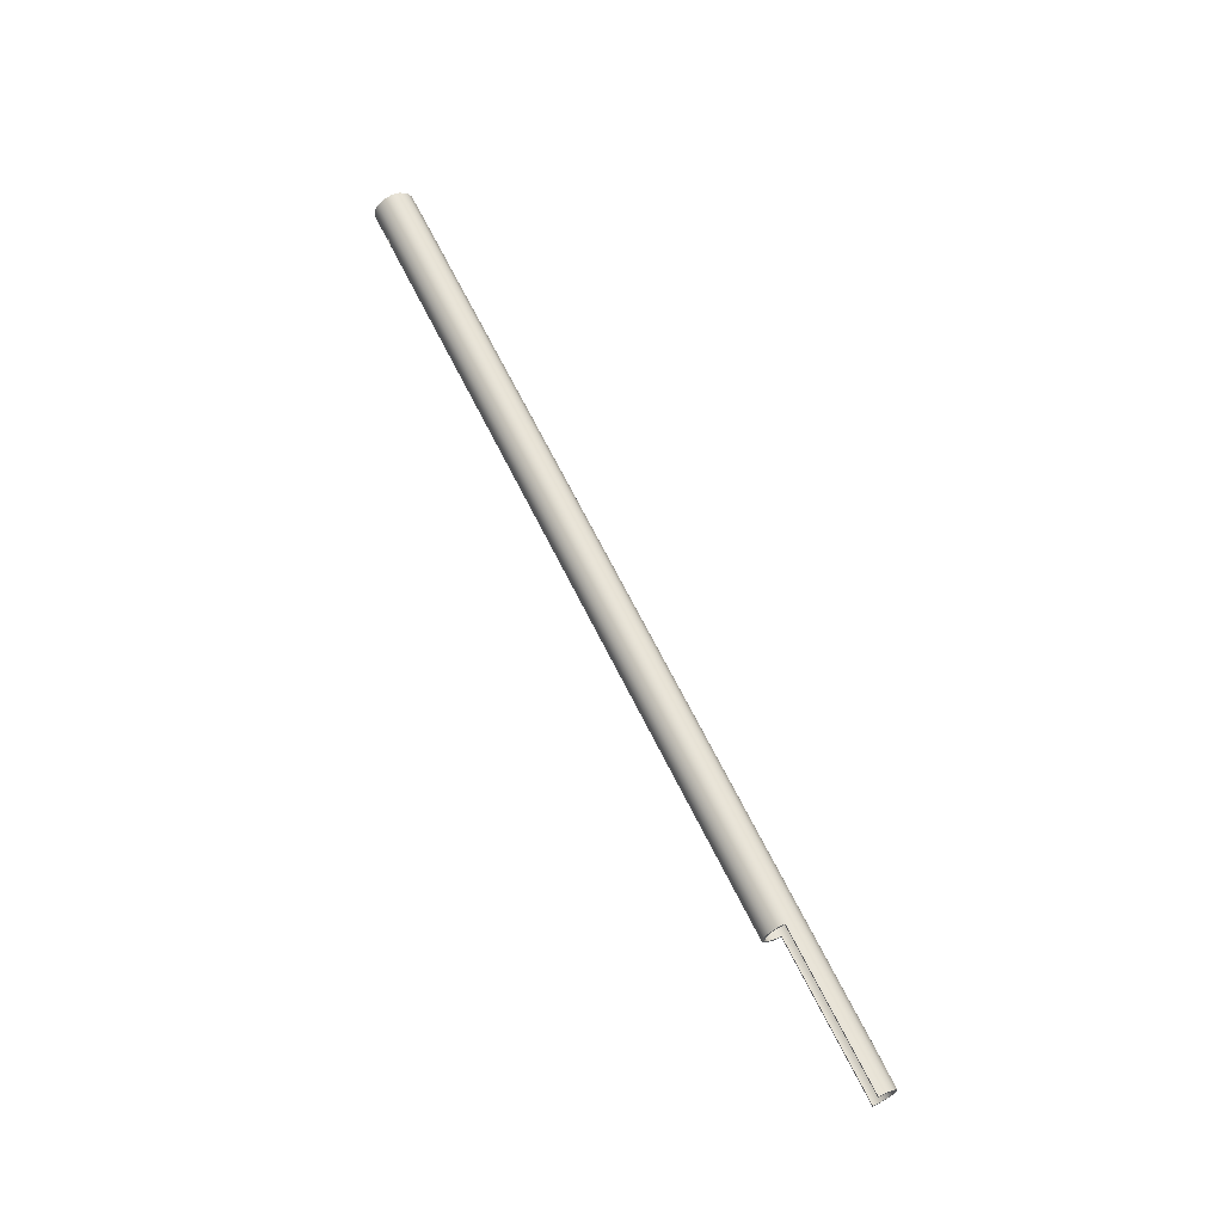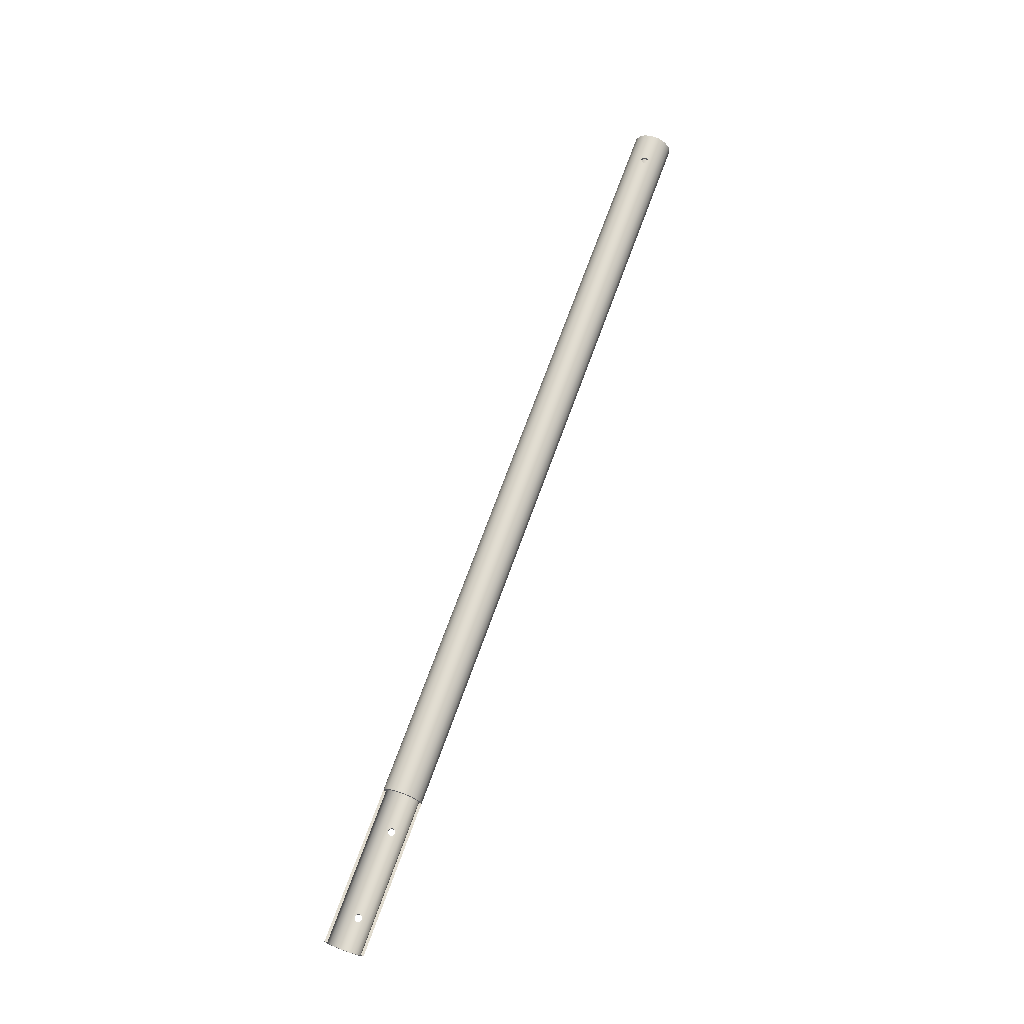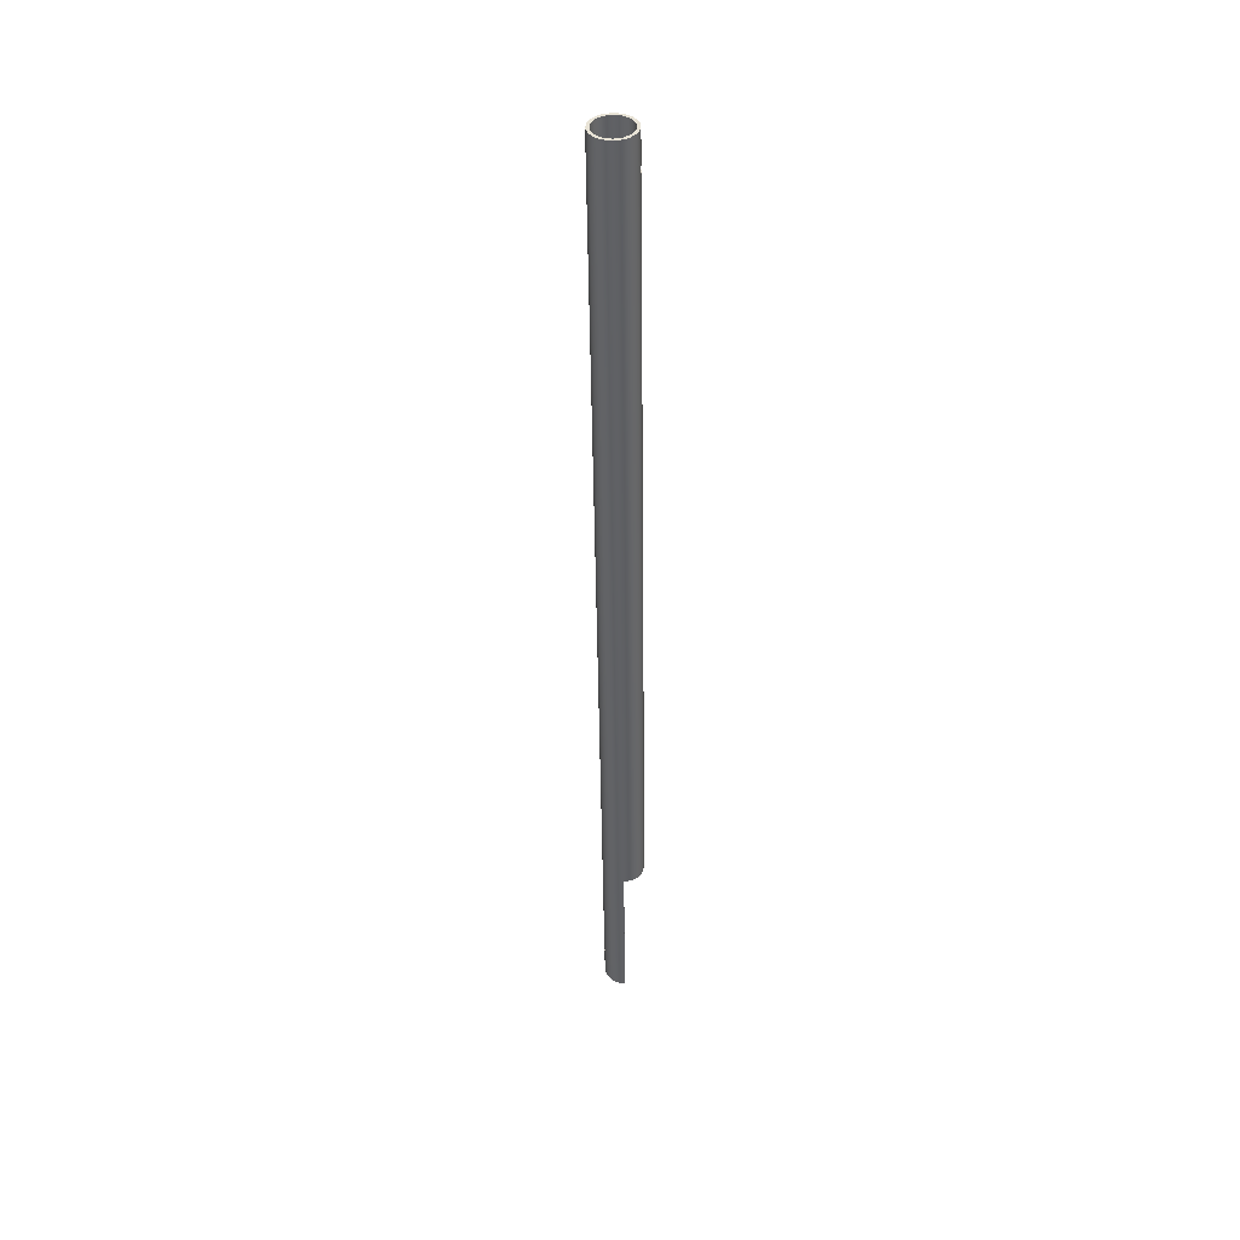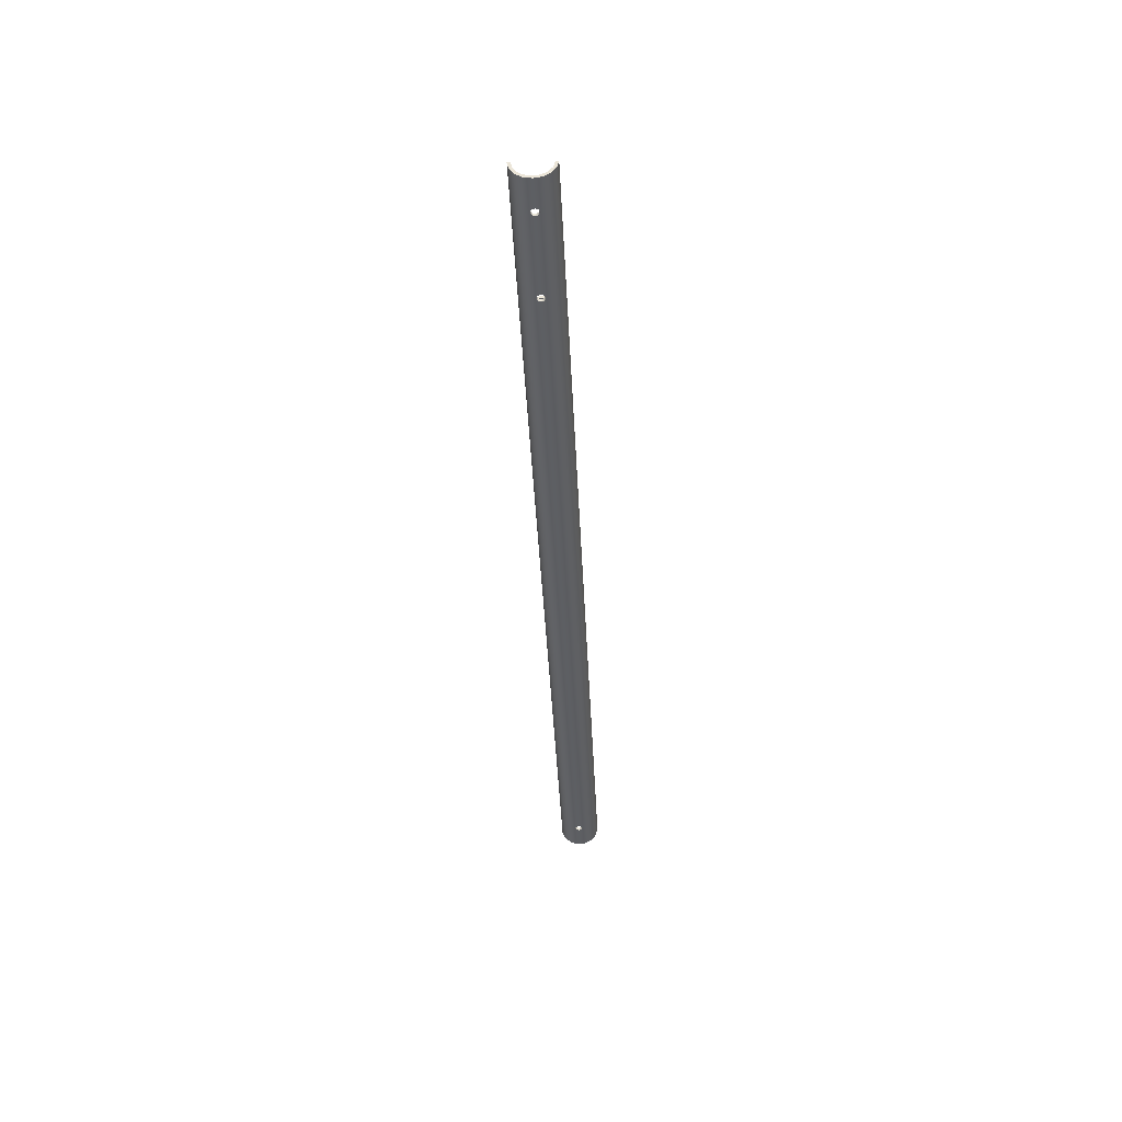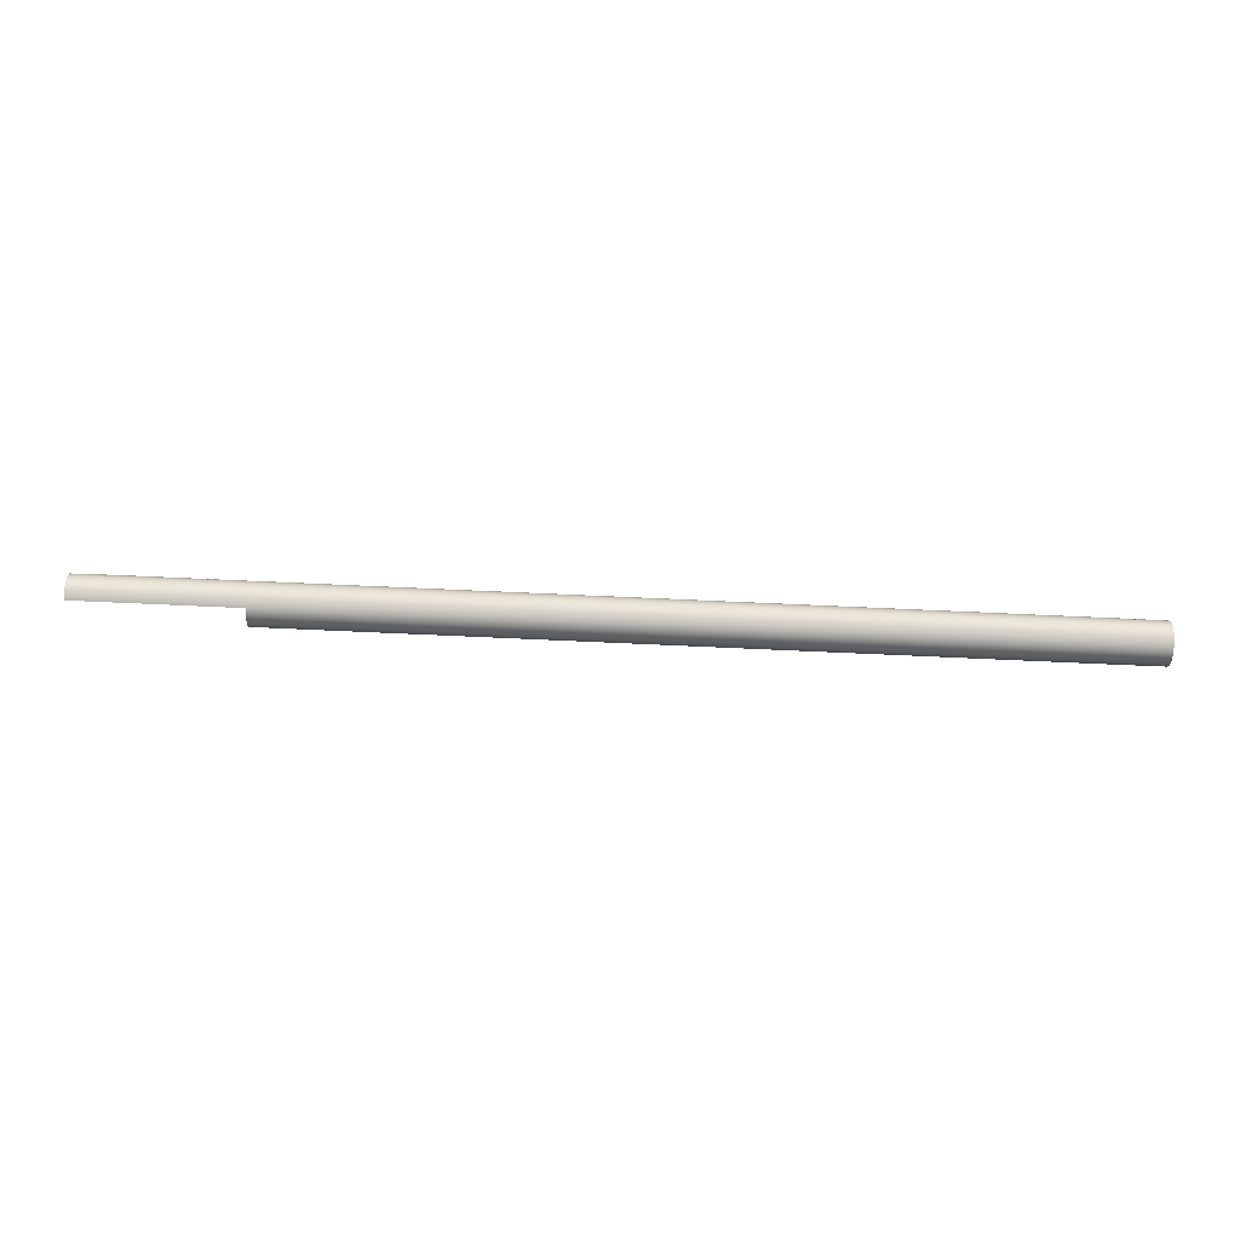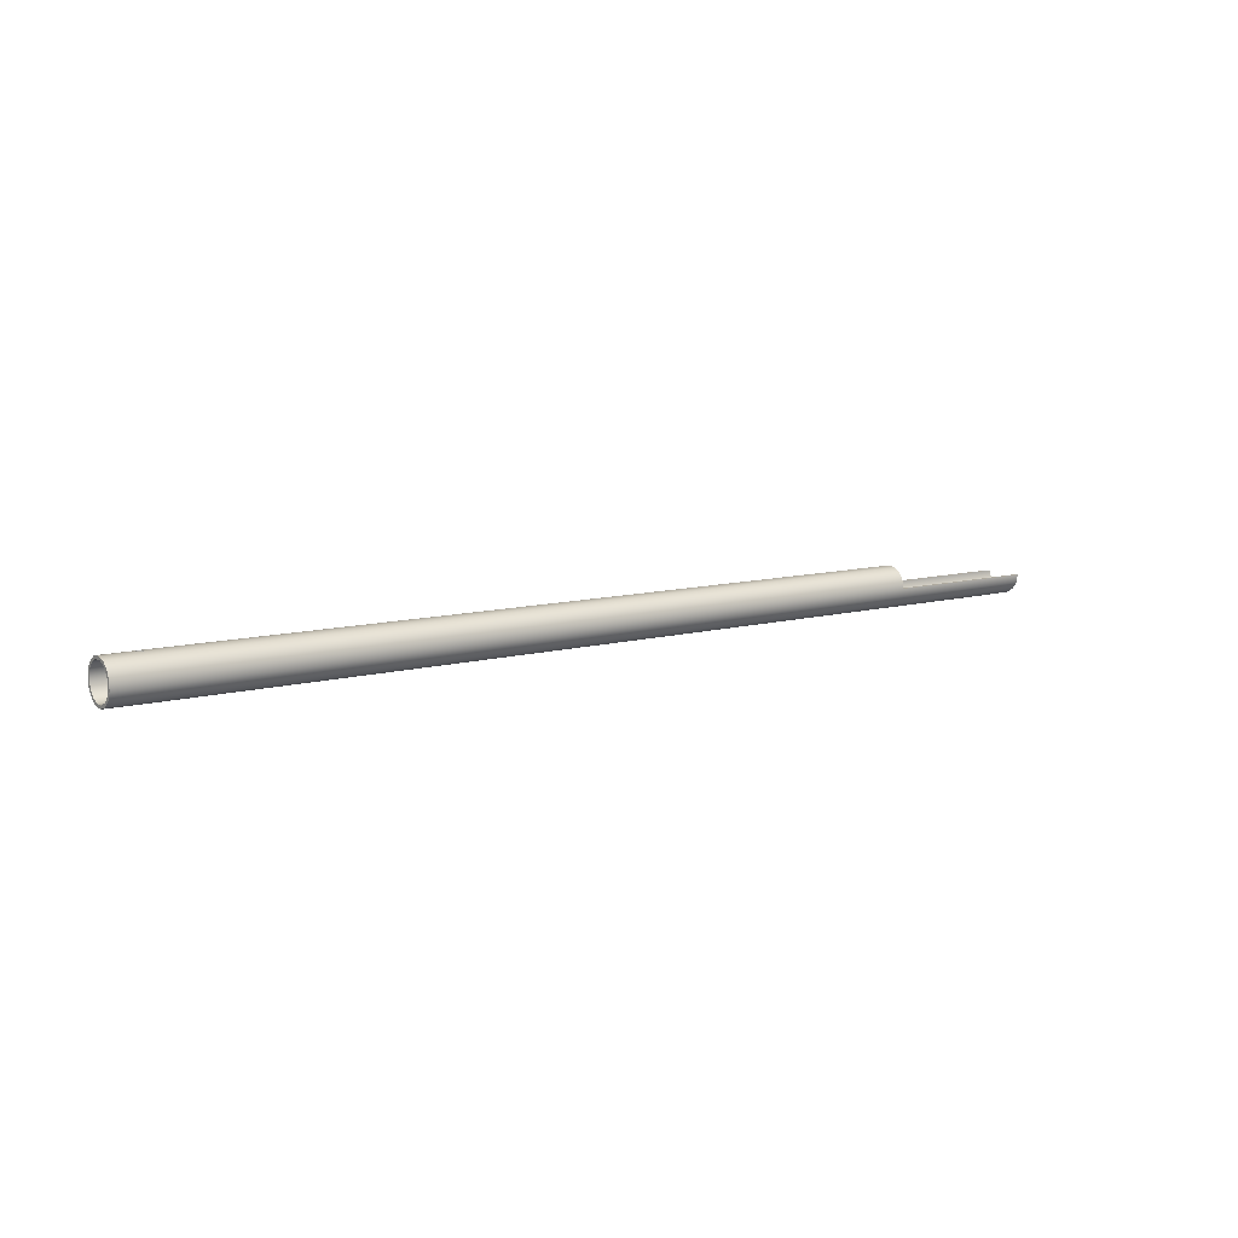
<metadata>
{"format":"obj","ext":"obj","renderer":"f3d","projection":"perspective","resolution":1024,"background":"white","views":[{"elev":65.5,"azim":-116.1,"up":"+Z"},{"elev":68.6,"azim":-70.3,"up":"+Y"},{"elev":-47.9,"azim":90.6,"up":"+Z"},{"elev":-40.2,"azim":-87.4,"up":"+Y"},{"elev":-79.7,"azim":-2.5,"up":"+Z"},{"elev":9.5,"azim":143.6,"up":"+Y"}]}
</metadata>
<code>
v 16.34 1.076e-15 1.82
v 0 -4.441e-16 1.82
v 0 -4.441e-16 2.12
v 16.34 1.076e-15 2.12
v 0 -4.441e-16 2.12
v 0 -4.441e-16 1.82
v 0 -0.7897 1.64
v 0 -1.423 1.135
v 0 -1.774 0.405
v 0 -1.774 -0.405
v 0 -1.423 -1.135
v 0 -0.7897 -1.64
v 0 -4.441e-16 -1.82
v 0 -4.441e-16 -2.12
v 0 -0.8113 -1.959
v 0 -1.499 -1.499
v 0 -1.959 -0.8113
v 0 -2.12 -1.298e-16
v 0 -1.959 0.8113
v 0 -1.499 1.499
v 0 -0.8113 1.959
v 3.5 -2.081 -0.405
v 3.786 -2.101 -0.2864
v 3.905 -2.12 9.368e-17
v 3.786 -2.101 0.2864
v 3.5 -2.081 0.405
v 3.214 -2.101 0.2864
v 3.095 -2.12 -4.51e-17
v 3.214 -2.101 -0.2864
v 3.5 -1.774 -0.405
v 3.214 -1.797 -0.2864
v 3.095 -1.82 2.868e-16
v 3.214 -1.797 0.2864
v 3.5 -1.774 0.405
v 3.786 -1.797 0.2864
v 3.905 -1.82 -1.191e-16
v 3.786 -1.797 -0.2864
v 3.095 -2.12 -4.51e-17
v 3.095 -1.82 2.868e-16
v 16.34 1.076e-15 -1.82
v 16.34 0.7897 -1.64
v 16.34 1.423 -1.135
v 16.34 1.774 -0.405
v 16.34 1.774 0.405
v 16.34 1.423 1.135
v 16.34 0.7897 1.64
v 16.34 1.076e-15 1.82
v 16.34 1.076e-15 2.12
v 16.34 0.8113 1.959
v 16.34 1.499 1.499
v 16.34 1.959 0.8113
v 16.34 2.12 -1.298e-16
v 16.34 1.959 -0.8113
v 16.34 1.499 -1.499
v 16.34 0.8113 -1.959
v 16.34 1.076e-15 -2.12
v 96.5 2.081 0.405
v 96.21 2.101 0.2864
v 96.1 2.12 -6.245e-17
v 96.21 2.101 -0.2864
v 96.5 2.081 -0.405
v 96.79 2.101 -0.2864
v 96.9 2.12 2.105e-16
v 96.79 2.101 0.2864
v 96.5 -2.081 0.405
v 96.79 -2.101 0.2864
v 96.9 -2.12 0
v 96.79 -2.101 -0.2864
v 96.5 -2.081 -0.405
v 96.21 -2.101 -0.2864
v 96.1 -2.12 1.584e-16
v 96.21 -2.101 0.2864
v 12.84 -2.081 -0.405
v 12.55 -2.101 -0.2864
v 12.44 -2.12 -3.782e-16
v 12.55 -2.101 0.2864
v 12.84 -2.081 0.405
v 13.13 -2.101 0.2864
v 13.24 -2.12 5.424e-16
v 13.13 -2.101 -0.2864
v 3.5 -2.081 -0.405
v 3.214 -2.101 -0.2864
v 3.095 -2.12 -4.51e-17
v 3.214 -2.101 0.2864
v 3.5 -2.081 0.405
v 3.786 -2.101 0.2864
v 3.905 -2.12 9.368e-17
v 3.786 -2.101 -0.2864
v 100 -2.596e-16 2.12
v 100 0.8623 1.937
v 100 1.575 1.419
v 100 2.016 0.6551
v 100 2.108 -0.2216
v 100 1.836 -1.06
v 100 1.246 -1.715
v 100 0.4408 -2.074
v 100 -0.4408 -2.074
v 100 -1.246 -1.715
v 100 -1.836 -1.06
v 100 -2.108 -0.2216
v 100 -2.016 0.6551
v 100 -1.575 1.419
v 100 -0.8623 1.937
v 16.34 1.076e-15 -2.12
v 16.34 0.8113 -1.959
v 16.34 1.499 -1.499
v 16.34 1.959 -0.8113
v 16.34 2.12 -1.298e-16
v 16.34 1.959 0.8113
v 16.34 1.499 1.499
v 16.34 0.8113 1.959
v 16.34 1.076e-15 2.12
v 0 -4.441e-16 2.12
v 0 -0.8113 1.959
v 0 -1.499 1.499
v 0 -1.959 0.8113
v 0 -2.12 -1.298e-16
v 0 -1.959 -0.8113
v 0 -1.499 -1.499
v 0 -0.8113 -1.959
v 0 -4.441e-16 -2.12
v 16.34 1.076e-15 2.12
v 100 -2.596e-16 2.12
v 12.84 -2.081 -0.405
v 13.13 -2.101 -0.2864
v 13.24 -2.12 5.424e-16
v 13.13 -2.101 0.2864
v 12.84 -2.081 0.405
v 12.55 -2.101 0.2864
v 12.44 -2.12 -3.782e-16
v 12.55 -2.101 -0.2864
v 12.84 -1.774 -0.405
v 12.55 -1.797 -0.2864
v 12.44 -1.82 5.898e-17
v 12.55 -1.797 0.2864
v 12.84 -1.774 0.405
v 13.13 -1.797 0.2864
v 13.24 -1.82 -3.469e-18
v 13.13 -1.797 -0.2864
v 12.44 -2.12 -3.782e-16
v 12.44 -1.82 5.898e-17
v 96.5 1.774 0.405
v 96.79 1.797 0.2864
v 96.9 1.82 1.85e-17
v 96.79 1.797 -0.2864
v 96.5 1.774 -0.405
v 96.21 1.797 -0.2864
v 96.1 1.82 5.551e-17
v 96.21 1.797 0.2864
v 96.5 -1.774 0.405
v 96.21 -1.797 0.2864
v 96.1 -1.82 5.551e-17
v 96.21 -1.797 -0.2864
v 96.5 -1.774 -0.405
v 96.79 -1.797 -0.2864
v 96.9 -1.82 -9.368e-17
v 96.79 -1.797 0.2864
v 12.84 -1.774 -0.405
v 13.13 -1.797 -0.2864
v 13.24 -1.82 -3.469e-18
v 13.13 -1.797 0.2864
v 12.84 -1.774 0.405
v 12.55 -1.797 0.2864
v 12.44 -1.82 5.898e-17
v 12.55 -1.797 -0.2864
v 3.5 -1.774 -0.405
v 3.786 -1.797 -0.2864
v 3.905 -1.82 -1.191e-16
v 3.786 -1.797 0.2864
v 3.5 -1.774 0.405
v 3.214 -1.797 0.2864
v 3.095 -1.82 2.868e-16
v 3.214 -1.797 -0.2864
v 100 -2.229e-16 1.82
v 100 -0.7897 1.64
v 100 -1.423 1.135
v 100 -1.774 0.405
v 100 -1.774 -0.405
v 100 -1.423 -1.135
v 100 -0.7897 -1.64
v 100 0 -1.82
v 100 0.7897 -1.64
v 100 1.423 -1.135
v 100 1.774 -0.405
v 100 1.774 0.405
v 100 1.423 1.135
v 100 0.7897 1.64
v 0 -4.441e-16 1.82
v 16.34 1.076e-15 1.82
v 16.34 0.7897 1.64
v 16.34 1.423 1.135
v 16.34 1.774 0.405
v 16.34 1.774 -0.405
v 16.34 1.423 -1.135
v 16.34 0.7897 -1.64
v 16.34 1.076e-15 -1.82
v 0 -4.441e-16 -1.82
v 0 -0.7897 -1.64
v 0 -1.423 -1.135
v 0 -1.774 -0.405
v 0 -1.774 0.405
v 0 -1.423 1.135
v 0 -0.7897 1.64
v 100 -2.229e-16 1.82
v 16.34 1.076e-15 1.82
v 0 -4.441e-16 -1.82
v 16.34 1.076e-15 -1.82
v 16.34 1.076e-15 -2.12
v 0 -4.441e-16 -2.12
v 100 -2.229e-16 1.82
v 100 0.7897 1.64
v 100 1.423 1.135
v 100 1.774 0.405
v 100 1.774 -0.405
v 100 1.423 -1.135
v 100 0.7897 -1.64
v 100 0 -1.82
v 100 -0.7897 -1.64
v 100 -1.423 -1.135
v 100 -1.774 -0.405
v 100 -1.774 0.405
v 100 -1.423 1.135
v 100 -0.7897 1.64
v 100 -2.596e-16 2.12
v 100 -0.8623 1.937
v 100 -1.575 1.419
v 100 -2.016 0.6551
v 100 -2.108 -0.2216
v 100 -1.836 -1.06
v 100 -1.246 -1.715
v 100 -0.4408 -2.074
v 100 0.4408 -2.074
v 100 1.246 -1.715
v 100 1.836 -1.06
v 100 2.108 -0.2216
v 100 2.016 0.6551
v 100 1.575 1.419
v 100 0.8623 1.937
v 96.5 -1.774 0.405
v 96.79 -1.797 0.2864
v 96.9 -1.82 -9.368e-17
v 96.79 -1.797 -0.2864
v 96.5 -1.774 -0.405
v 96.21 -1.797 -0.2864
v 96.1 -1.82 5.551e-17
v 96.21 -1.797 0.2864
v 96.5 -2.081 0.405
v 96.21 -2.101 0.2864
v 96.1 -2.12 1.584e-16
v 96.21 -2.101 -0.2864
v 96.5 -2.081 -0.405
v 96.79 -2.101 -0.2864
v 96.9 -2.12 0
v 96.79 -2.101 0.2864
v 96.1 -1.82 5.551e-17
v 96.1 -2.12 1.584e-16
v 96.5 2.081 0.405
v 96.79 2.101 0.2864
v 96.9 2.12 2.105e-16
v 96.79 2.101 -0.2864
v 96.5 2.081 -0.405
v 96.21 2.101 -0.2864
v 96.1 2.12 -6.245e-17
v 96.21 2.101 0.2864
v 96.5 1.774 0.405
v 96.21 1.797 0.2864
v 96.1 1.82 5.551e-17
v 96.21 1.797 -0.2864
v 96.5 1.774 -0.405
v 96.79 1.797 -0.2864
v 96.9 1.82 1.85e-17
v 96.79 1.797 0.2864
v 96.1 2.12 -6.245e-17
v 96.1 1.82 5.551e-17
f 1 2 4
f 4 2 3
f 5 6 21
f 21 6 7
f 21 7 20
f 20 7 8
f 20 8 19
f 19 8 9
f 19 9 18
f 18 9 10
f 18 10 17
f 17 10 11
f 17 11 16
f 16 11 12
f 16 12 15
f 15 12 13
f 15 13 14
f 23 37 22
f 22 37 30
f 22 30 31
f 37 23 36
f 36 23 24
f 36 24 25
f 36 25 35
f 35 25 26
f 35 26 34
f 34 26 33
f 33 26 27
f 33 27 32
f 32 27 38
f 39 28 29
f 39 29 31
f 31 29 22
f 56 40 55
f 55 40 41
f 55 41 54
f 54 41 42
f 54 42 53
f 53 42 43
f 53 43 52
f 52 43 44
f 52 44 51
f 51 44 45
f 51 45 50
f 50 45 46
f 50 46 49
f 49 46 47
f 49 47 48
f 58 108 57
f 57 108 109
f 57 109 92
f 92 109 91
f 91 109 110
f 91 110 90
f 90 110 111
f 90 111 89
f 89 111 122
f 123 112 114
f 114 112 113
f 58 59 108
f 108 59 60
f 108 60 61
f 62 93 61
f 61 93 94
f 61 94 107
f 107 94 106
f 106 94 95
f 106 95 105
f 105 95 96
f 105 96 104
f 104 96 97
f 104 97 121
f 121 97 120
f 120 97 98
f 120 98 119
f 119 98 99
f 119 99 118
f 118 99 69
f 118 69 73
f 73 69 80
f 80 69 70
f 80 70 71
f 62 63 93
f 93 63 64
f 93 64 92
f 92 64 57
f 66 101 65
f 65 101 77
f 65 77 72
f 72 77 78
f 72 78 71
f 71 78 79
f 71 79 80
f 101 66 100
f 100 66 67
f 100 67 68
f 68 69 100
f 100 69 99
f 74 88 73
f 73 88 81
f 73 81 118
f 118 81 117
f 117 81 82
f 117 82 83
f 74 75 88
f 88 75 87
f 87 75 86
f 86 75 76
f 86 76 85
f 85 76 77
f 85 77 116
f 116 77 101
f 116 101 102
f 83 84 117
f 117 84 85
f 117 85 116
f 116 102 115
f 115 102 103
f 115 103 114
f 114 103 123
f 107 108 61
f 125 139 124
f 124 139 132
f 124 132 133
f 139 125 138
f 138 125 126
f 138 126 127
f 138 127 137
f 137 127 128
f 137 128 136
f 136 128 135
f 135 128 129
f 135 129 134
f 134 129 140
f 141 130 131
f 141 131 133
f 133 131 124
f 143 185 142
f 142 185 186
f 142 186 191
f 191 186 190
f 190 186 187
f 190 187 189
f 189 187 204
f 205 174 175
f 143 144 185
f 185 144 184
f 184 144 145
f 184 145 146
f 147 193 146
f 146 193 194
f 146 194 183
f 183 194 182
f 182 194 195
f 182 195 181
f 181 195 196
f 181 196 180
f 180 196 198
f 180 198 179
f 179 198 199
f 179 199 158
f 158 199 166
f 158 166 165
f 165 166 167
f 165 167 164
f 164 167 168
f 164 168 163
f 163 168 169
f 163 169 162
f 162 169 170
f 162 170 202
f 202 170 201
f 201 170 171
f 201 171 172
f 147 148 193
f 193 148 192
f 192 148 149
f 192 149 142
f 151 161 150
f 150 161 162
f 150 162 176
f 176 162 202
f 176 202 175
f 175 202 203
f 175 203 205
f 205 203 188
f 161 151 160
f 160 151 152
f 160 152 159
f 159 152 153
f 159 153 158
f 158 153 154
f 158 154 179
f 179 154 178
f 178 154 155
f 178 155 156
f 178 156 177
f 177 156 157
f 177 157 150
f 201 172 200
f 200 172 173
f 200 173 166
f 176 177 150
f 183 184 146
f 191 192 142
f 196 197 198
f 199 200 166
f 206 207 209
f 209 207 208
f 211 238 210
f 210 238 224
f 210 224 225
f 238 211 237
f 237 211 212
f 237 212 236
f 236 212 213
f 236 213 235
f 235 213 214
f 235 214 234
f 234 214 215
f 234 215 233
f 233 215 216
f 233 216 232
f 232 216 217
f 232 217 231
f 231 217 218
f 231 218 230
f 230 218 219
f 230 219 229
f 229 219 220
f 229 220 228
f 228 220 221
f 228 221 227
f 227 221 222
f 227 222 226
f 226 222 223
f 226 223 225
f 225 223 210
f 246 239 247
f 247 239 240
f 247 240 254
f 254 240 241
f 254 241 253
f 253 241 252
f 252 241 242
f 252 242 251
f 251 242 243
f 251 243 244
f 251 244 250
f 250 244 255
f 250 255 249
f 256 245 248
f 248 245 246
f 248 246 247
f 258 272 257
f 257 272 265
f 257 265 266
f 272 258 271
f 271 258 259
f 271 259 260
f 271 260 270
f 270 260 261
f 270 261 269
f 269 261 268
f 268 261 262
f 268 262 267
f 267 262 273
f 274 263 264
f 274 264 266
f 266 264 257

</code>
